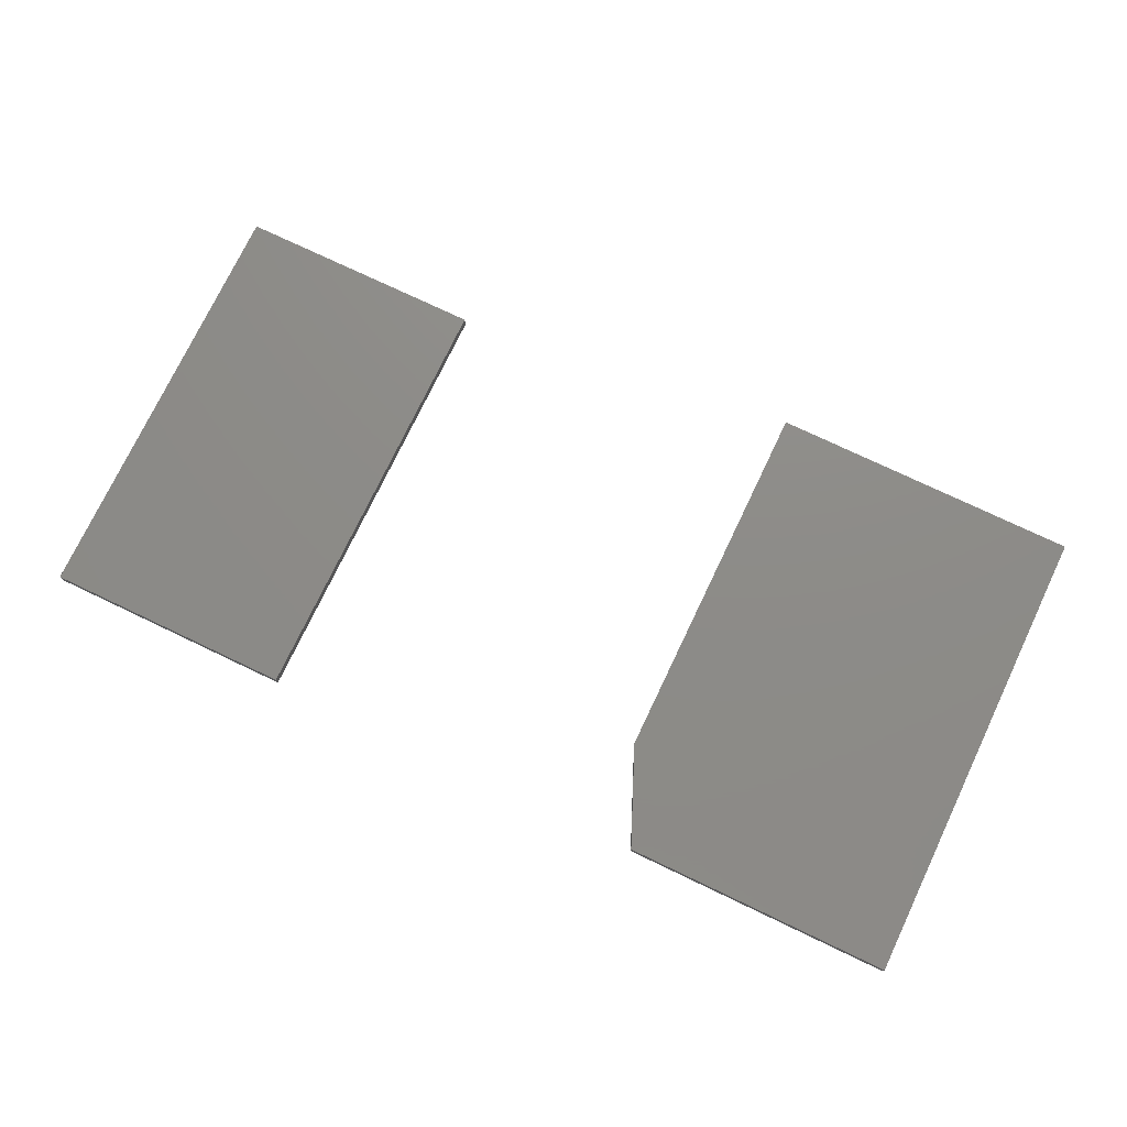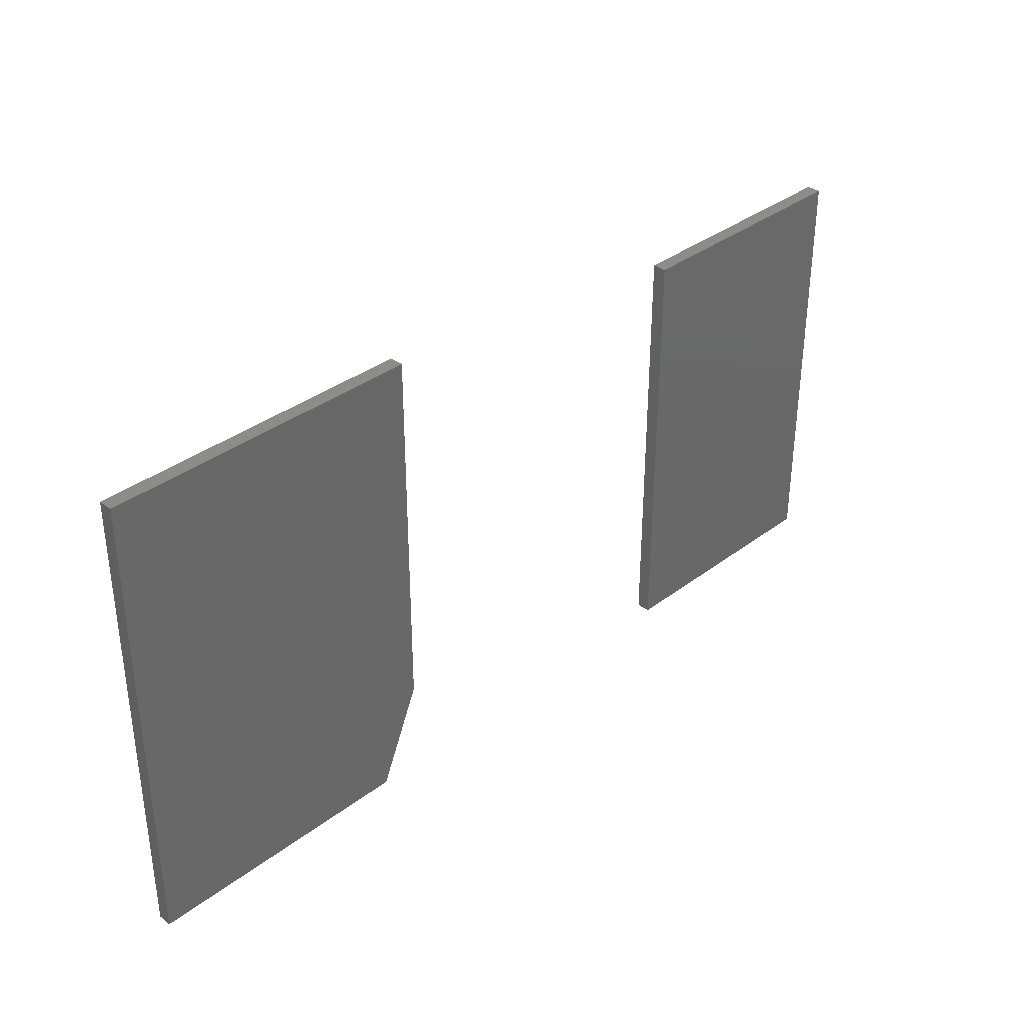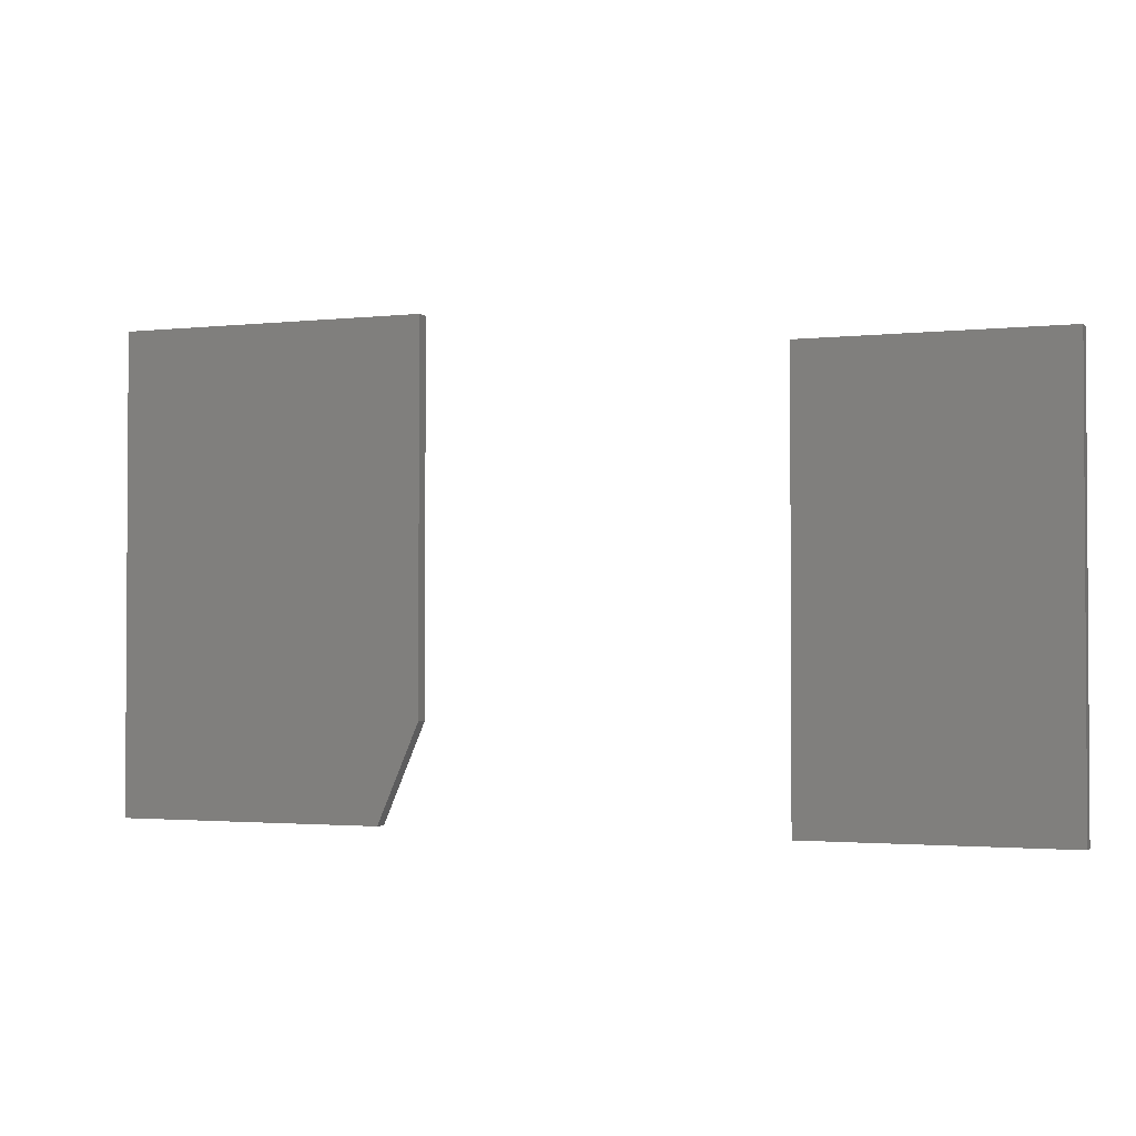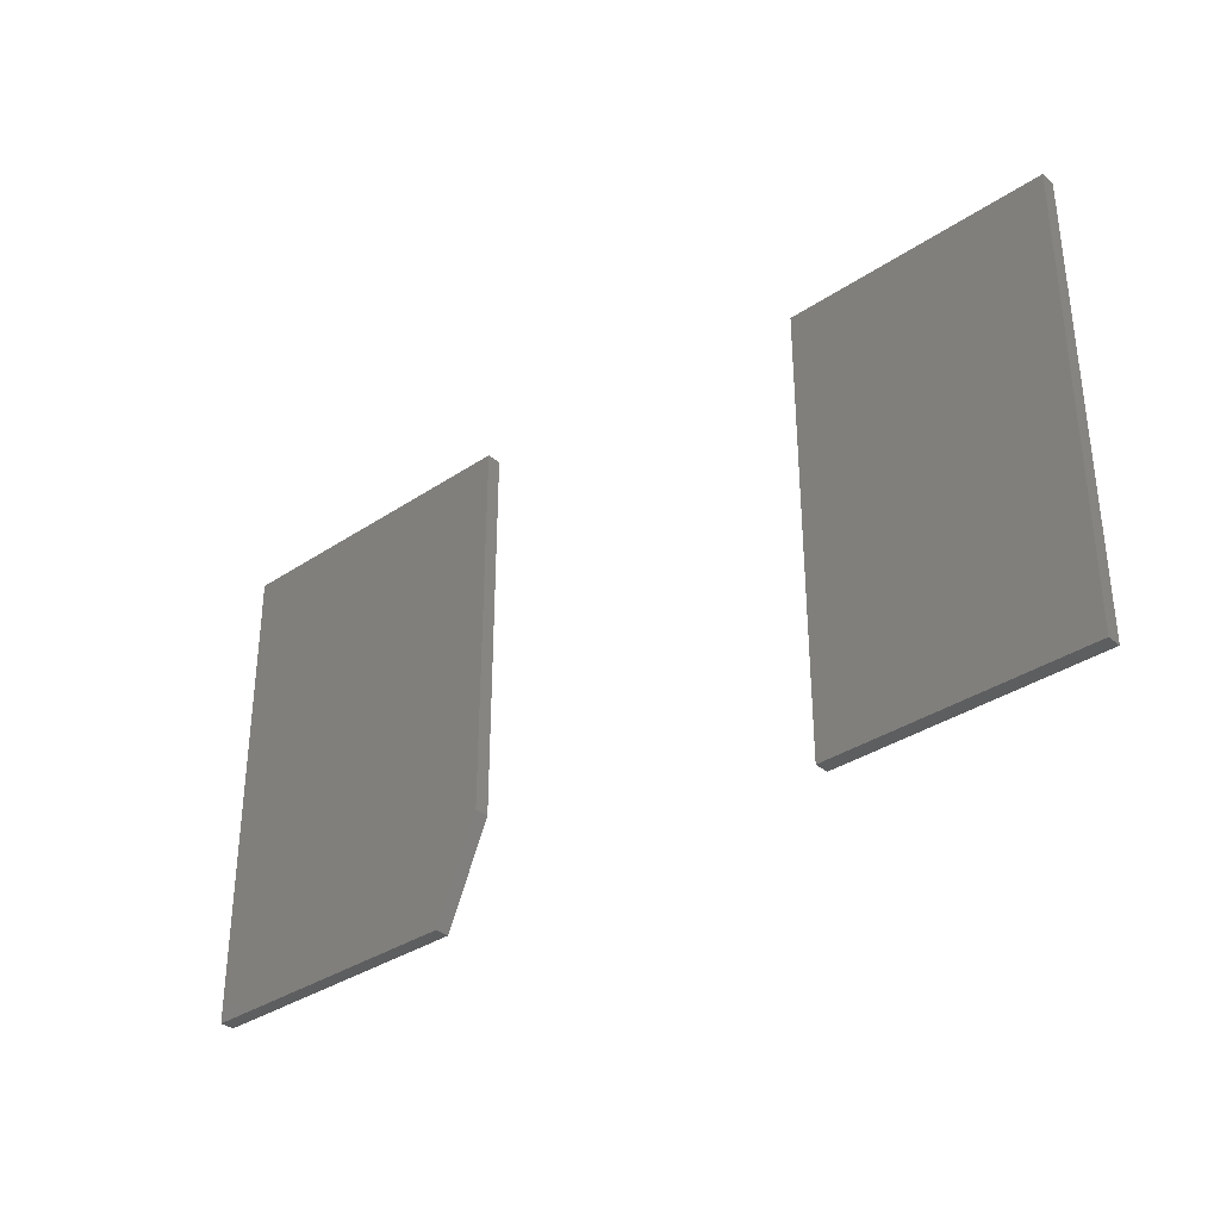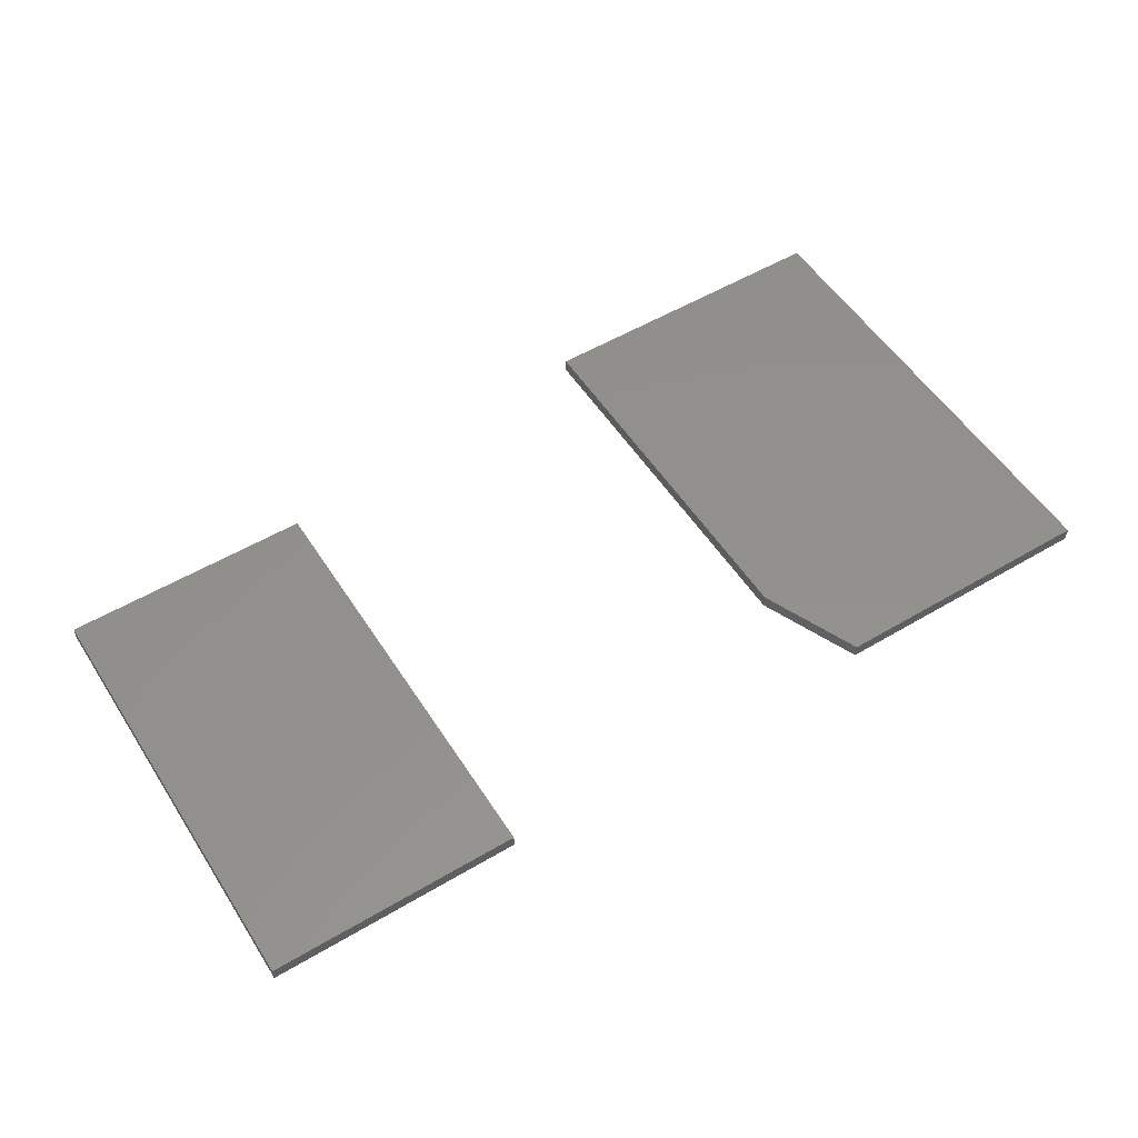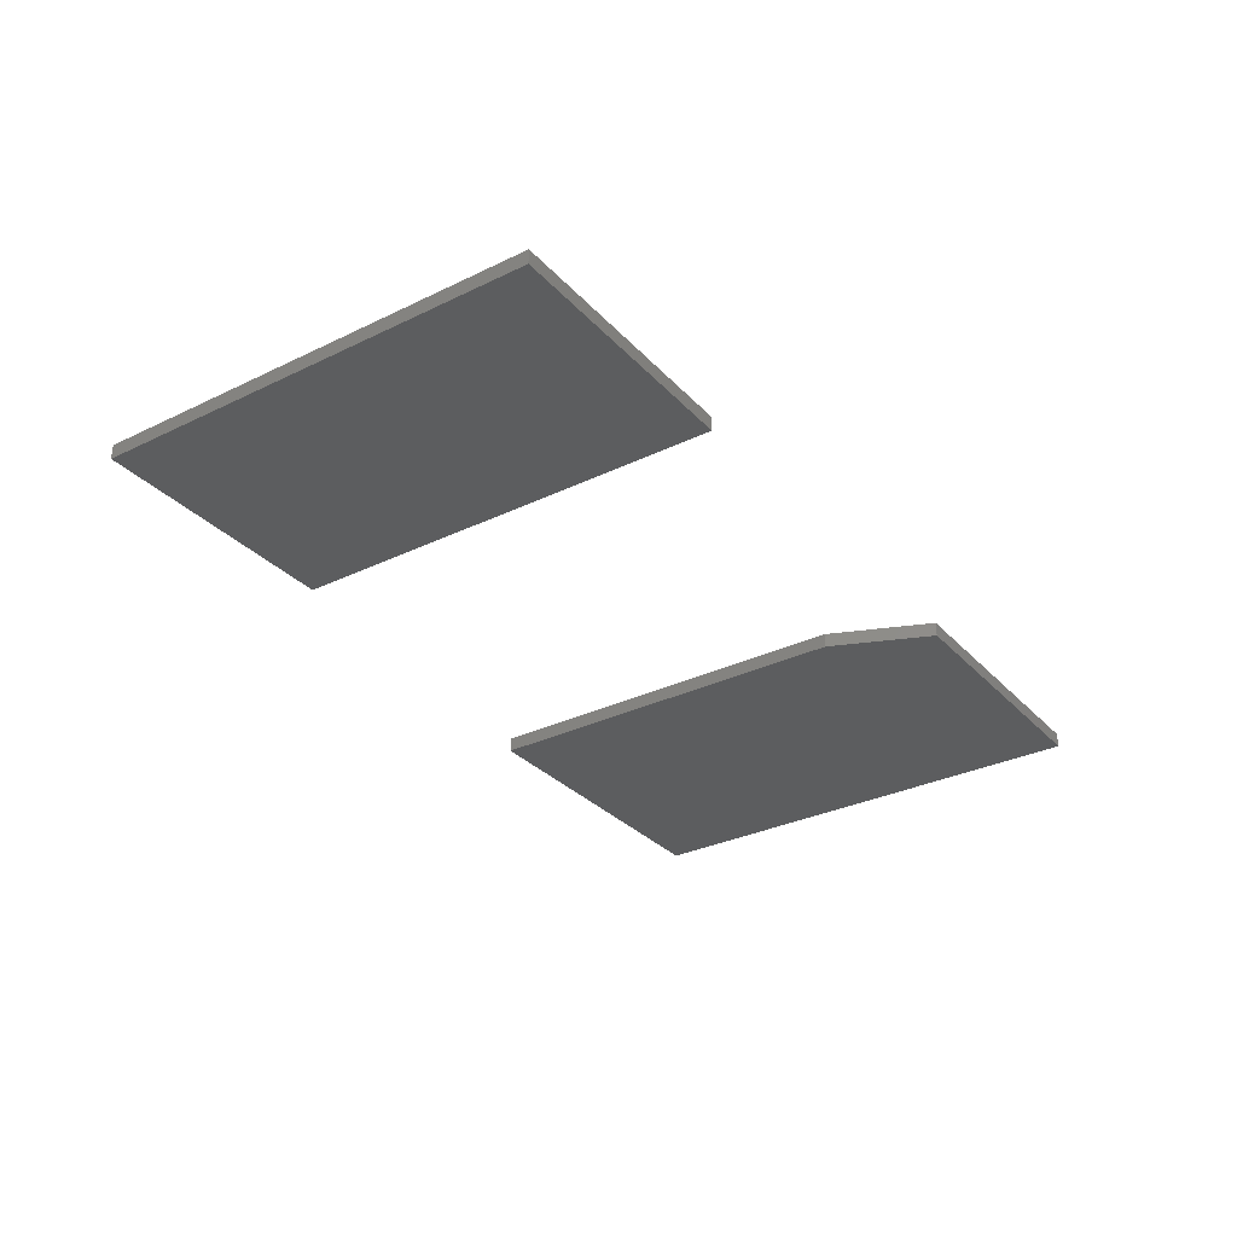
<metadata>
{"format":"stl","ext":"stl","renderer":"f3d","projection":"perspective","resolution":1024,"background":"white","views":[{"elev":75.2,"azim":-154.5,"up":"+Y"},{"elev":35.3,"azim":-45.1,"up":"+Z"},{"elev":-2.0,"azim":21.7,"up":"+Z"},{"elev":-34.4,"azim":42.2,"up":"+Z"},{"elev":54.0,"azim":147.8,"up":"+Y"},{"elev":-31.2,"azim":124.6,"up":"+Y"}]}
</metadata>
<code>
# stl→obj: 18 verts, 28 faces
v -0.3977 -0.01562 0.5312
v -0.75 -0.01562 0.5312
v -0.3977 -0.01562 0.1094
v -0.75 -0.01562 0
v -0.4446 -0.01562 -1.87e-17
v -0.4446 3.391e-17 -1.87e-17
v -0.75 0 0
v -0.3977 3.911e-17 0.1094
v -0.75 3.612e-33 0.5312
v -0.3977 3.911e-17 0.5312
v 0 -0.01562 0
v 0.2804 -0.01562 -1.717e-17
v 2.966e-17 -0.01562 0.4844
v 0.2804 -0.01562 0.4844
v 0 0 0
v 2.966e-17 0 0.4844
v 0.2804 0 -1.717e-17
v 0.2804 0 0.4844
f 1 2 3
f 3 2 4
f 3 4 5
f 6 7 8
f 8 7 9
f 8 9 10
f 3 8 1
f 1 8 10
f 4 7 5
f 5 7 6
f 3 5 8
f 8 5 6
f 2 9 4
f 4 9 7
f 1 10 2
f 2 10 9
f 11 12 13
f 13 12 14
f 15 16 17
f 17 16 18
f 13 16 11
f 11 16 15
f 14 18 13
f 13 18 16
f 12 17 14
f 14 17 18
f 11 15 12
f 12 15 17

</code>
